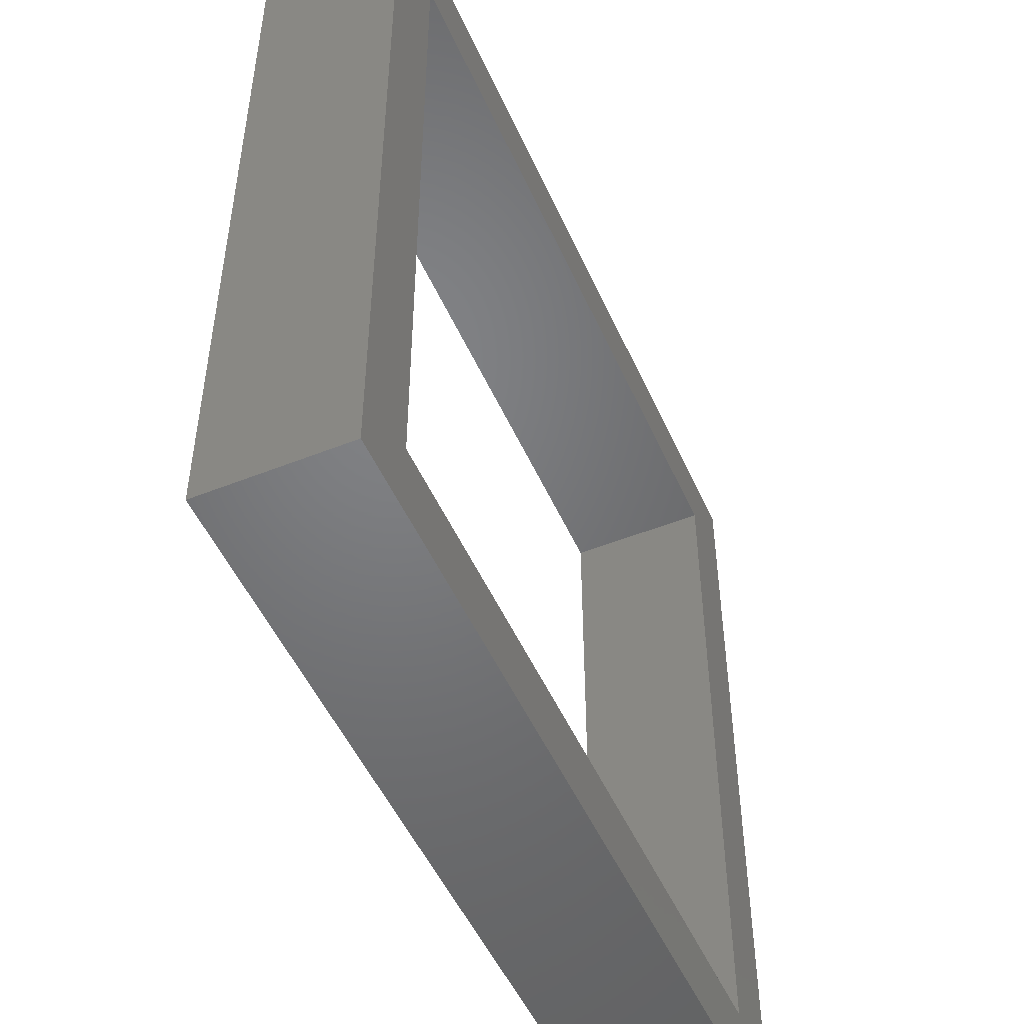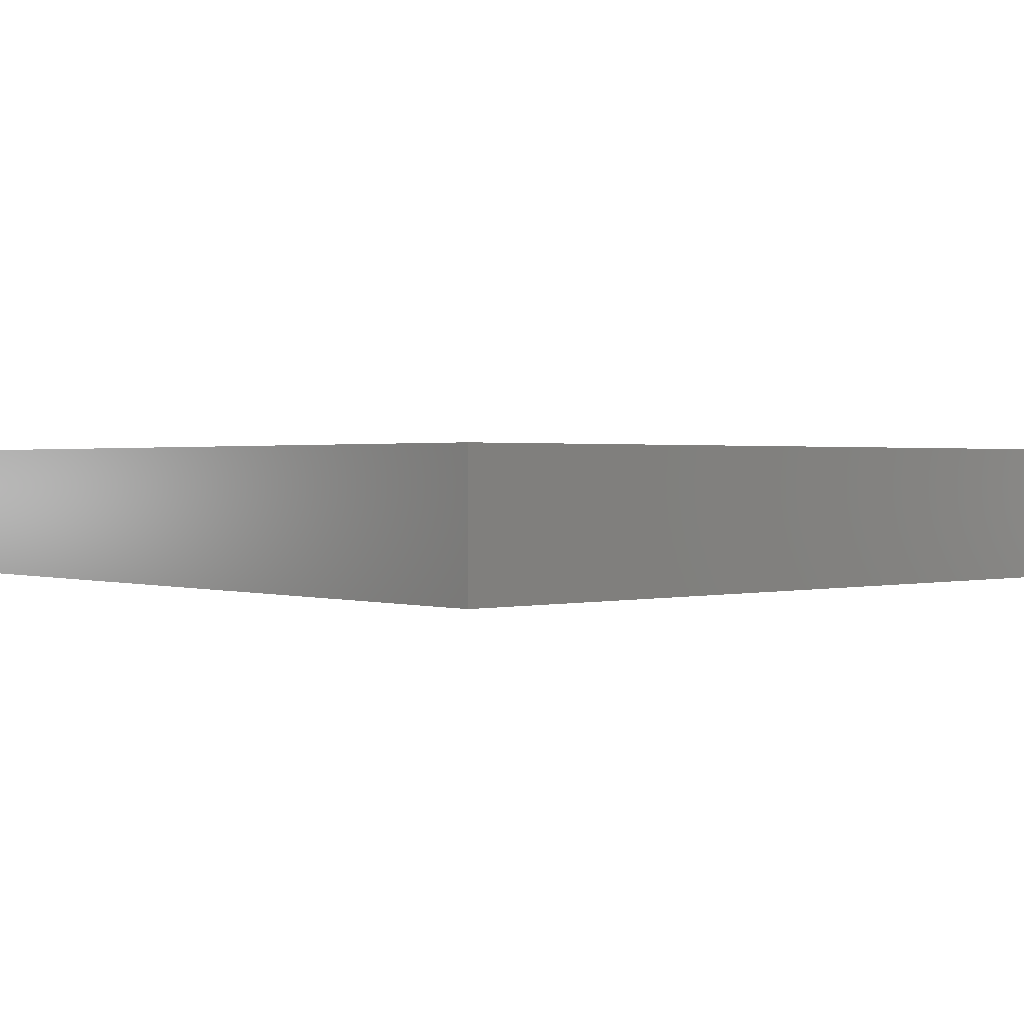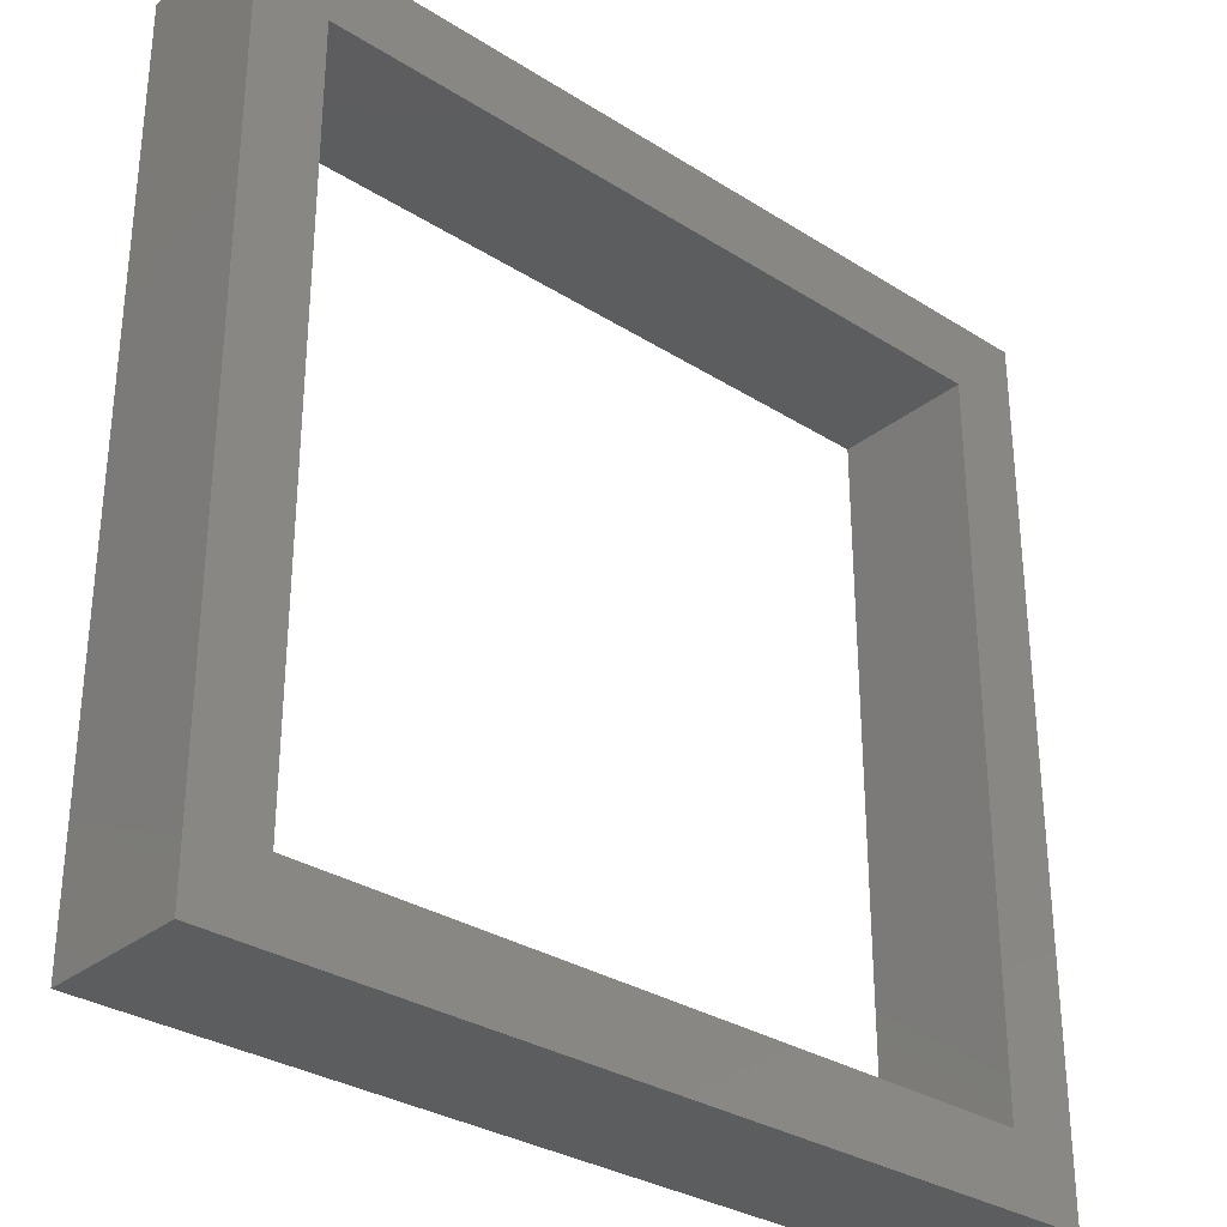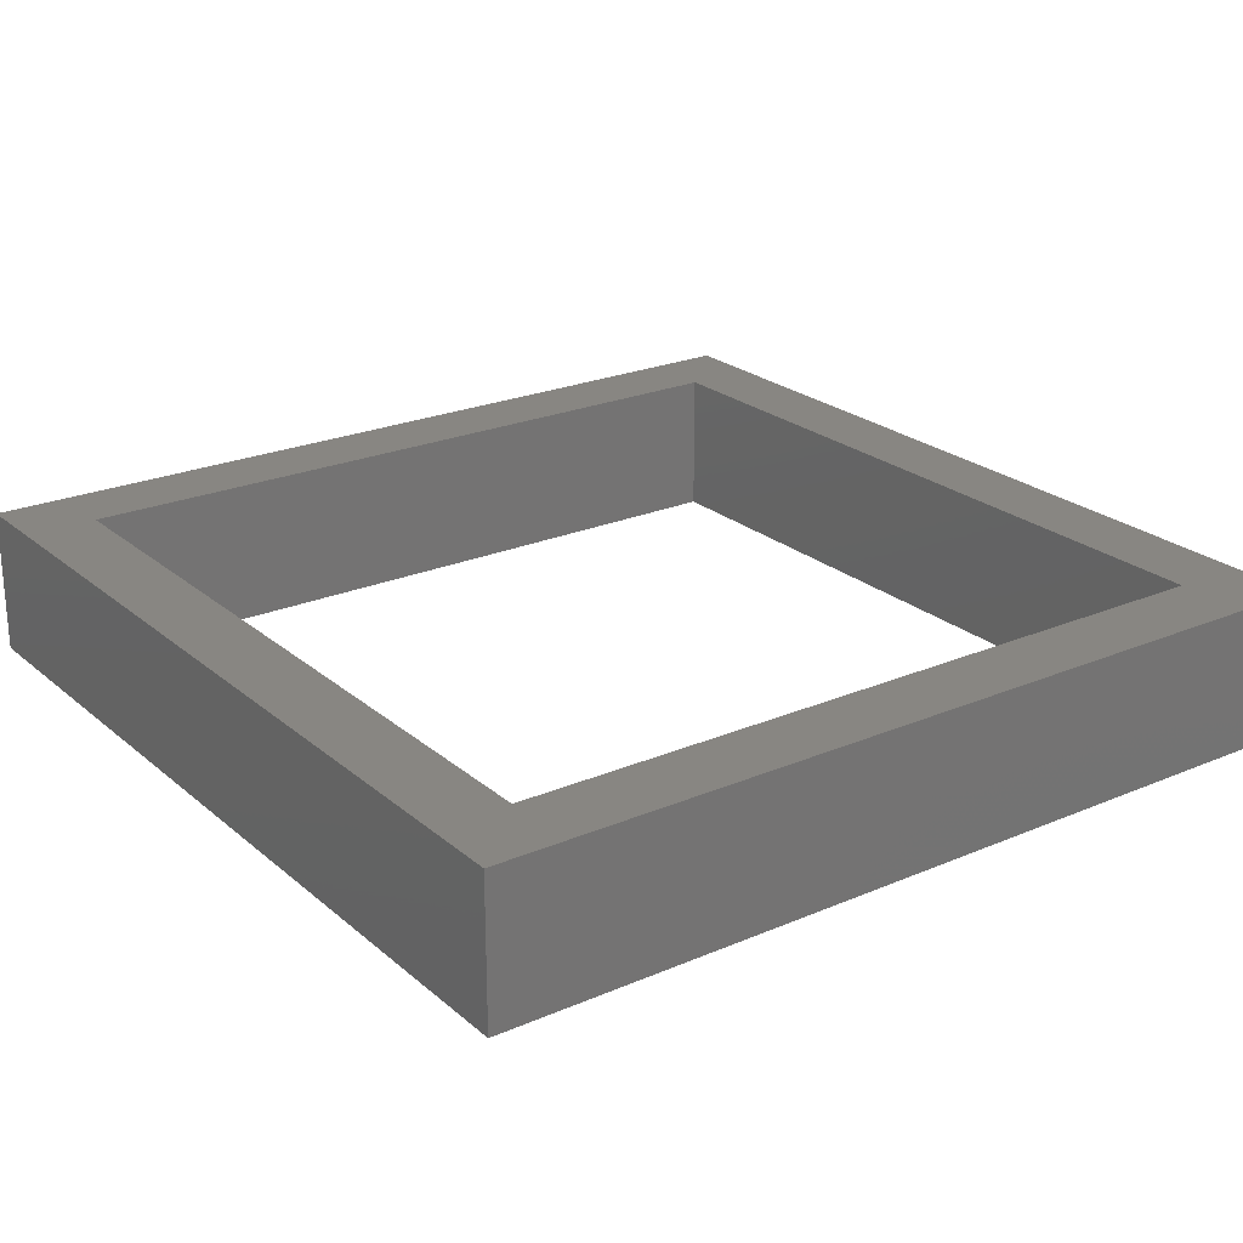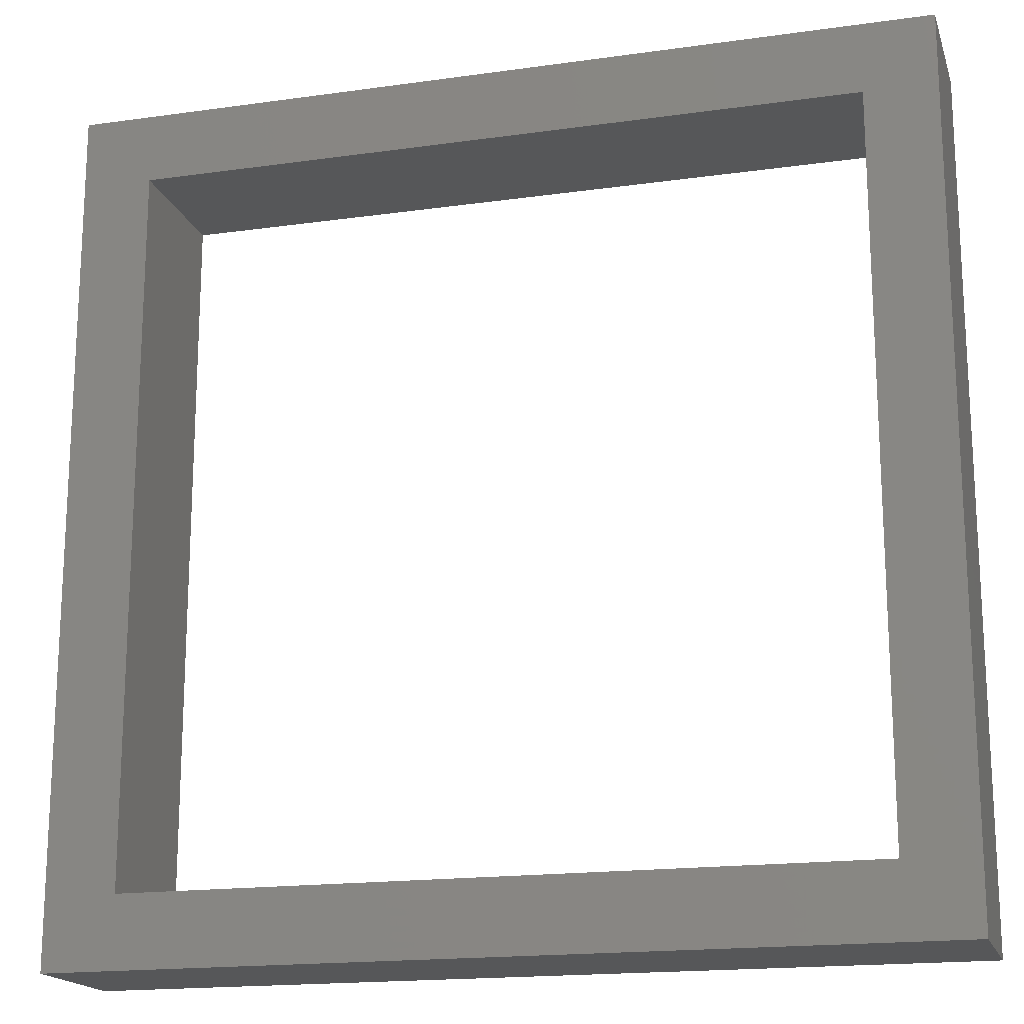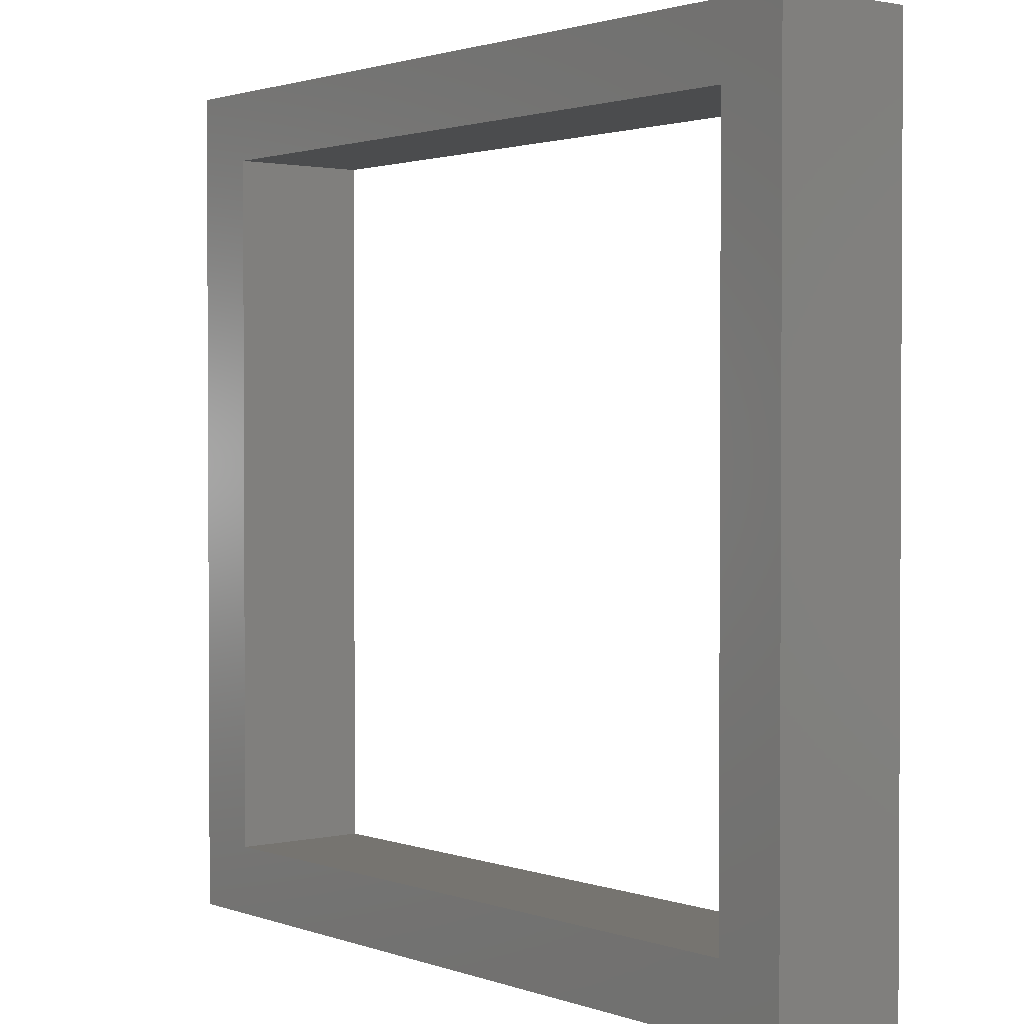
<metadata>
{"format":"stl","ext":"stl","renderer":"f3d","projection":"perspective","resolution":1024,"background":"white","views":[{"elev":-50.5,"azim":-66.4,"up":"+Y"},{"elev":1.1,"azim":-131.5,"up":"+Z"},{"elev":-31.4,"azim":138.1,"up":"+Y"},{"elev":23.5,"azim":-35.8,"up":"+Z"},{"elev":-17.6,"azim":15.5,"up":"+Y"},{"elev":1.7,"azim":-128.9,"up":"+Y"}]}
</metadata>
<code>
# stl→obj: 16 verts, 32 faces
v -12.2 -12.2 -2
v -12.2 12.2 2
v -12.2 12.2 -2
v -12.2 -12.2 2
v 12.2 12.2 2
v 10.2 10.2 2
v 12.2 -12.2 2
v -10.2 10.2 2
v -10.2 -10.2 2
v 10.2 -10.2 2
v 12.2 12.2 -2
v 12.2 -12.2 -2
v 10.2 -10.2 -2
v -10.2 -10.2 -2
v -10.2 10.2 -2
v 10.2 10.2 -2
f 1 2 3
f 2 1 4
f 5 6 7
f 5 8 6
f 8 2 9
f 2 8 5
f 10 7 6
f 9 7 10
f 9 4 7
f 4 9 2
f 7 11 5
f 11 7 12
f 12 13 11
f 12 14 13
f 14 1 15
f 1 14 12
f 16 11 13
f 15 11 16
f 15 3 11
f 3 15 1
f 1 7 4
f 7 1 12
f 11 2 5
f 2 11 3
f 9 15 8
f 15 9 14
f 13 6 16
f 6 13 10
f 15 6 8
f 6 15 16
f 13 9 10
f 9 13 14

</code>
